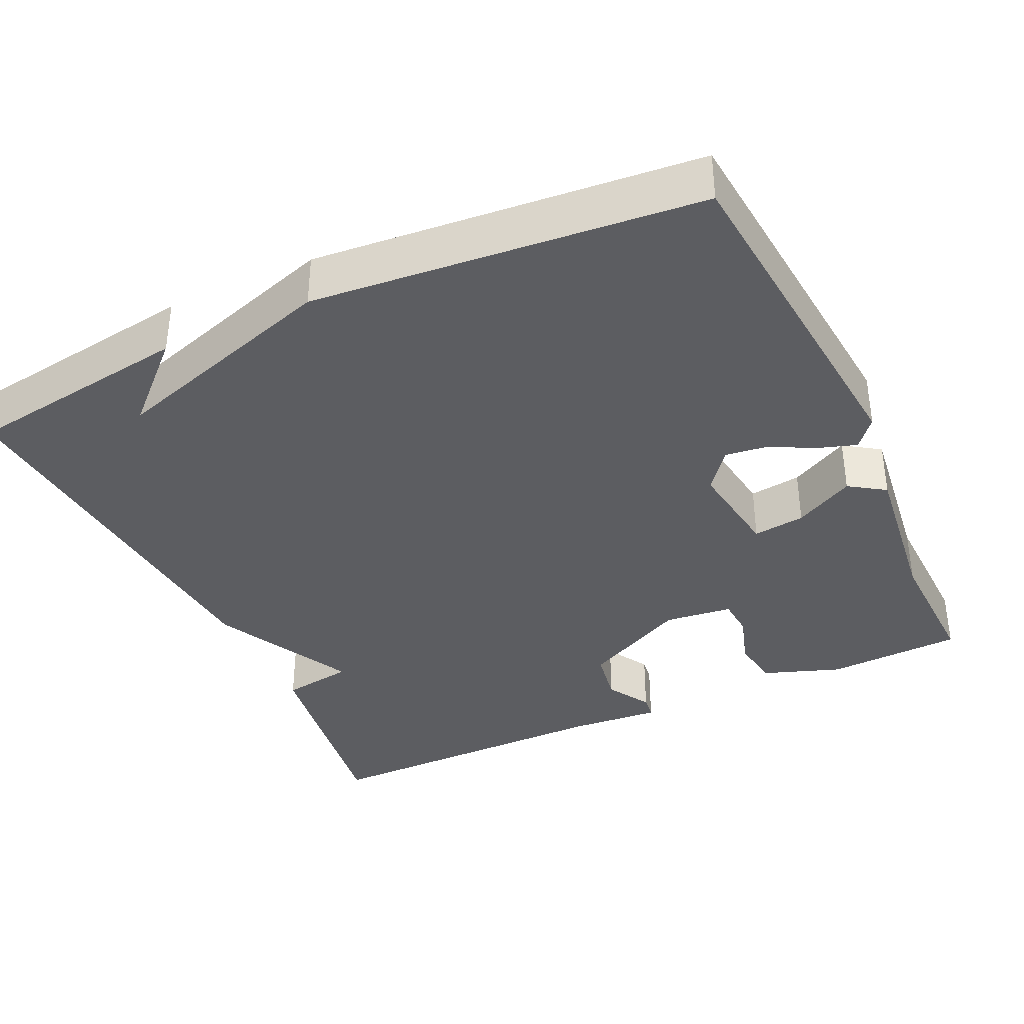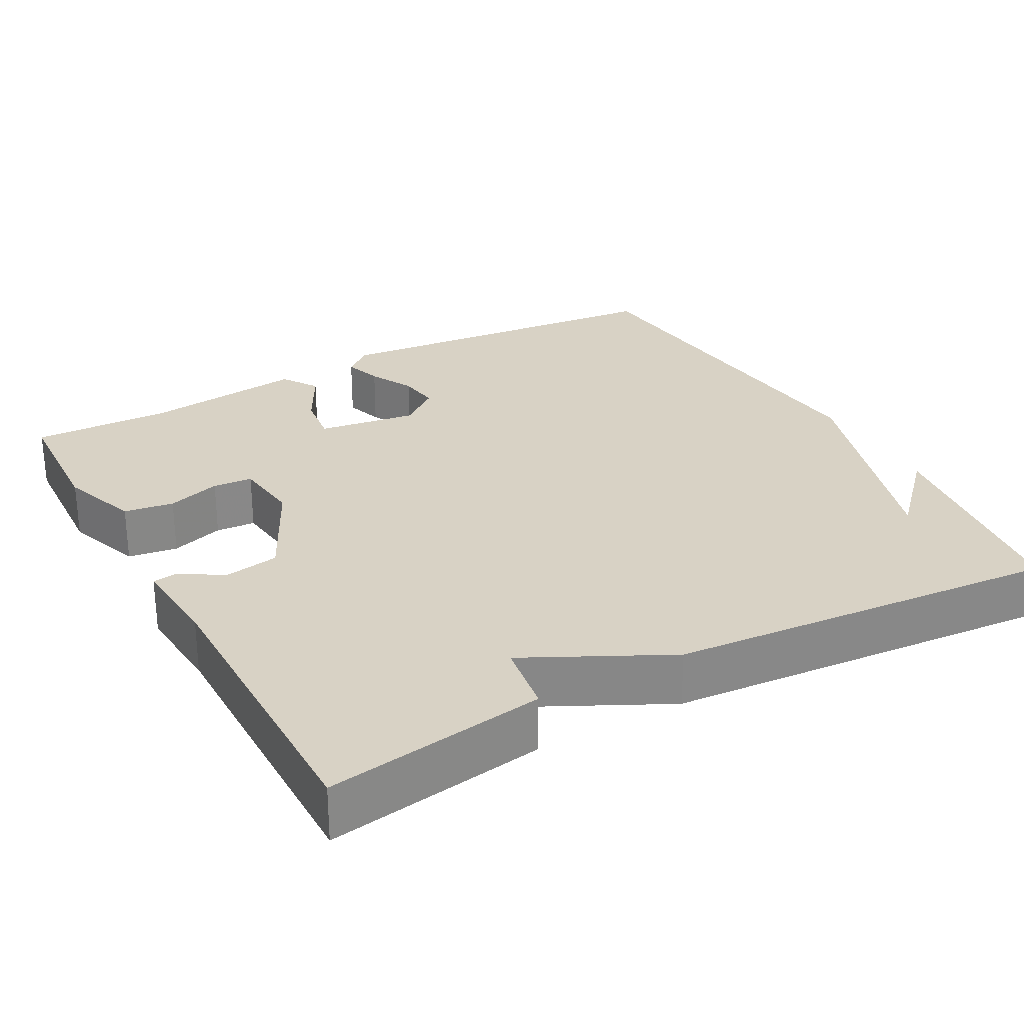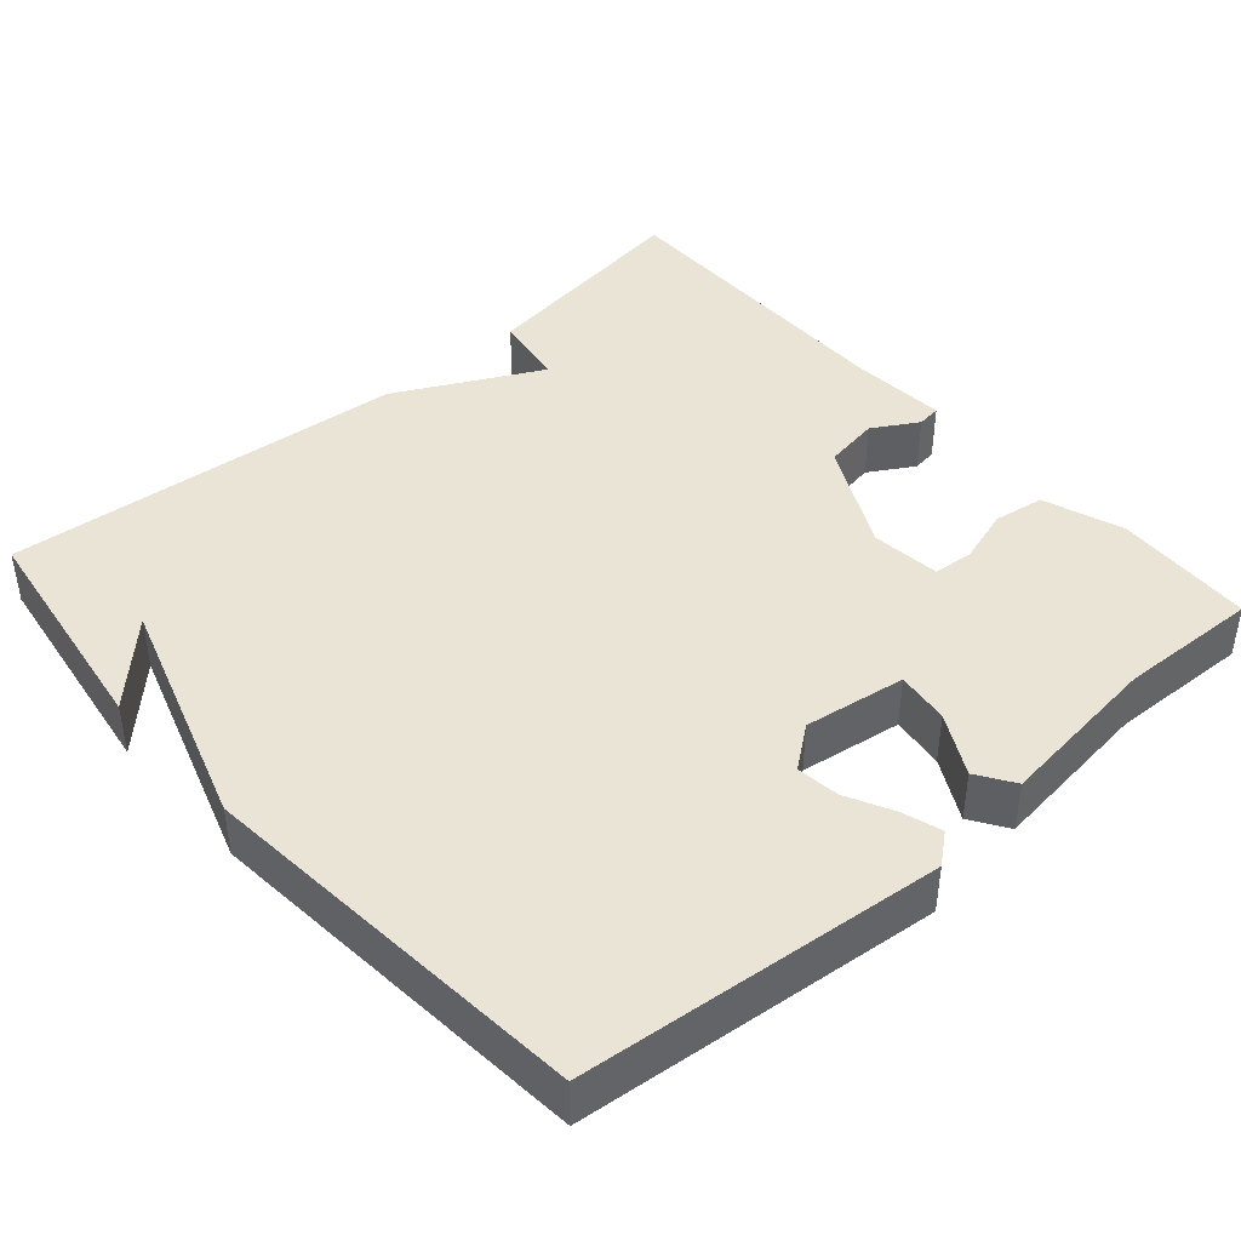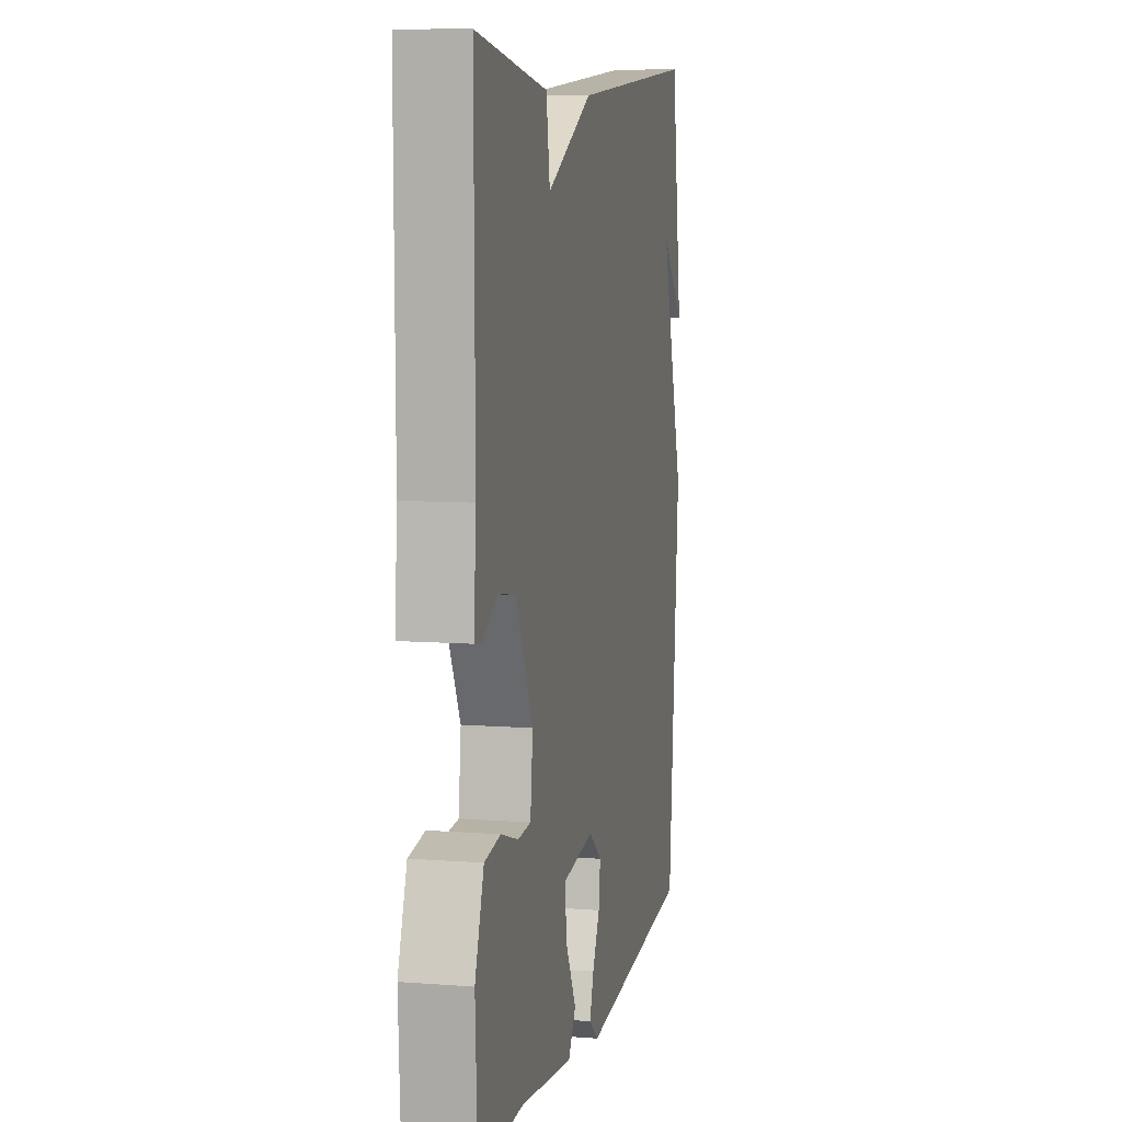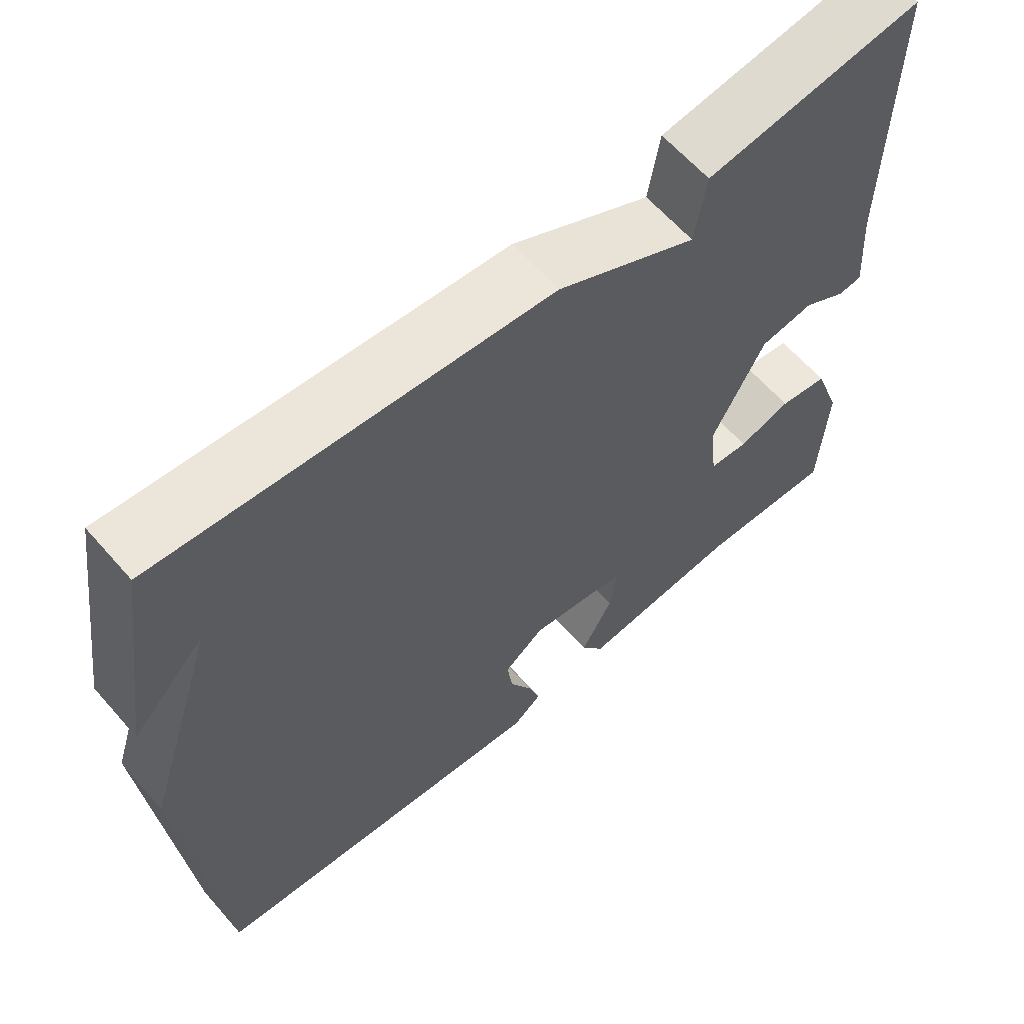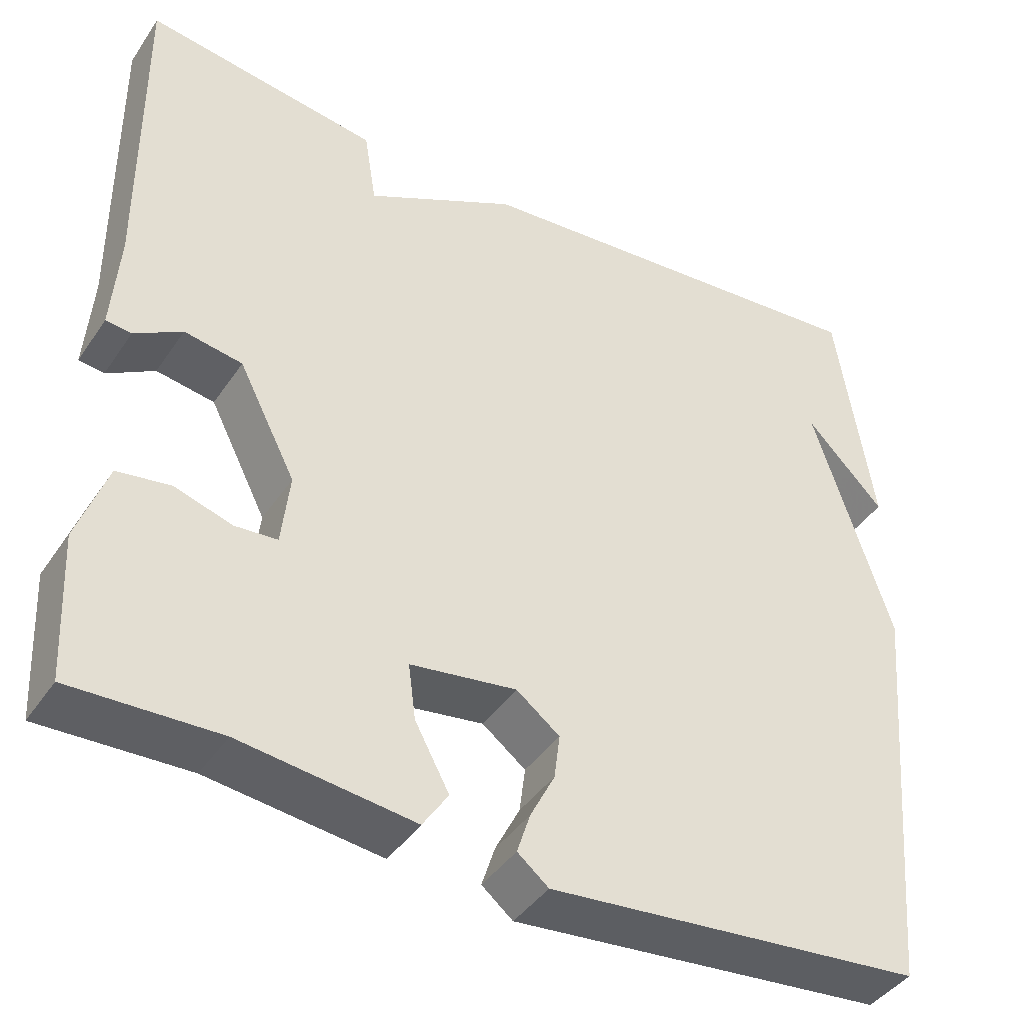
<metadata>
{"format":"obj","ext":"obj","renderer":"f3d","projection":"perspective","resolution":1024,"background":"white","views":[{"elev":-36.9,"azim":114.9,"up":"+Y"},{"elev":27.7,"azim":-29.0,"up":"+Y"},{"elev":42.6,"azim":138.8,"up":"+Y"},{"elev":8.2,"azim":-78.0,"up":"+Z"},{"elev":62.3,"azim":139.0,"up":"+Z"},{"elev":-41.8,"azim":-31.2,"up":"+Z"}]}
</metadata>
<code>
v -0.5 0.07 0.5
v -0.213 0.07 0.457
v -0.198 0.07 0.363
v -0.013 0.07 0.457
v 0.5 0.07 0.5
v 0.544 0.07 0.204
v 0.448 0.07 0.304
v 0.544 0.07 0.004
v 0.5 0.07 -0.5
v 0.04 0.07 -0.544
v 0.002 0.07 -0.513
v 0.018 0.07 -0.463
v 0.048 0.07 -0.404
v 0.055 0.07 -0.349
v 0.002 0.07 -0.308
v -0.128 0.07 -0.327
v -0.119 0.07 -0.395
v -0.077 0.07 -0.473
v -0.108 0.07 -0.52
v -0.32 0.07 -0.494
v -0.5 0.07 -0.5
v -0.509 0.07 -0.322
v -0.473 0.07 -0.22
v -0.408 0.07 -0.21
v -0.338 0.07 -0.232
v -0.286 0.07 -0.228
v -0.276 0.07 -0.139
v -0.346 0.07 -0.001
v -0.417 0.07 0.011
v -0.475 0.07 -0.023
v -0.506 0.07 -0.019
v -0.497 0.07 0.102
v -0.5 0 0.5
v -0.213 0 0.457
v -0.198 0 0.363
v -0.013 0 0.457
v 0.5 0 0.5
v 0.544 0 0.204
v 0.448 0 0.304
v 0.544 0 0.004
v 0.5 0 -0.5
v 0.04 0 -0.544
v 0.002 0 -0.513
v 0.018 0 -0.463
v 0.048 0 -0.404
v 0.055 0 -0.349
v 0.002 0 -0.308
v -0.128 0 -0.327
v -0.119 0 -0.395
v -0.077 0 -0.473
v -0.108 0 -0.52
v -0.32 0 -0.494
v -0.5 0 -0.5
v -0.509 0 -0.322
v -0.473 0 -0.22
v -0.408 0 -0.21
v -0.338 0 -0.232
v -0.286 0 -0.228
v -0.276 0 -0.139
v -0.346 0 -0.001
v -0.417 0 0.011
v -0.475 0 -0.023
v -0.506 0 -0.019
v -0.497 0 0.102
f 29 30 31 32
f 1 2 3
f 32 1 3
f 29 32 3
f 28 29 3
f 3 4 5
f 28 3 5
f 27 28 5
f 26 27 5
f 23 24 25
f 22 23 25
f 21 22 25
f 20 21 25
f 20 25 26
f 19 20 26
f 18 19 26
f 17 18 26
f 16 17 26
f 15 16 26 5
f 11 12 13
f 10 11 13
f 9 10 13
f 8 9 13
f 7 8 13
f 7 13 14
f 5 6 7
f 5 7 14 15
f 64 63 62 61
f 35 34 33
f 35 33 64
f 35 64 61
f 35 61 60
f 37 36 35
f 37 35 60
f 37 60 59
f 37 59 58
f 57 56 55
f 57 55 54
f 57 54 53
f 57 53 52
f 58 57 52
f 58 52 51
f 58 51 50
f 58 50 49
f 58 49 48
f 37 58 48 47
f 45 44 43
f 45 43 42
f 45 42 41
f 45 41 40
f 45 40 39
f 46 45 39
f 39 38 37
f 47 46 39 37
f 1 33 34 2
f 2 34 35 3
f 3 35 36 4
f 4 36 37 5
f 5 37 38 6
f 6 38 39 7
f 7 39 40 8
f 8 40 41 9
f 9 41 42 10
f 10 42 43 11
f 11 43 44 12
f 12 44 45 13
f 13 45 46 14
f 14 46 47 15
f 15 47 48 16
f 16 48 49 17
f 17 49 50 18
f 18 50 51 19
f 19 51 52 20
f 20 52 53 21
f 21 53 54 22
f 22 54 55 23
f 23 55 56 24
f 24 56 57 25
f 25 57 58 26
f 26 58 59 27
f 27 59 60 28
f 28 60 61 29
f 29 61 62 30
f 30 62 63 31
f 31 63 64 32
f 32 64 33 1

</code>
